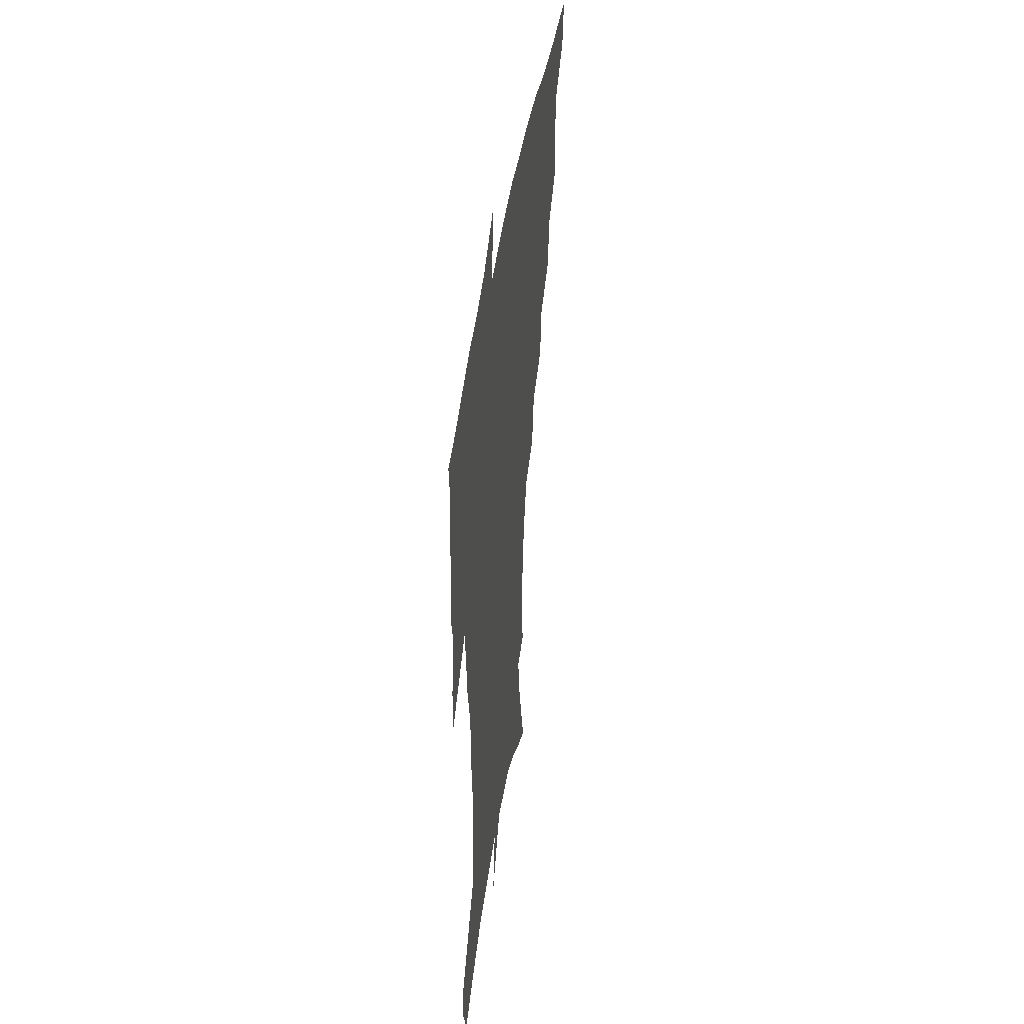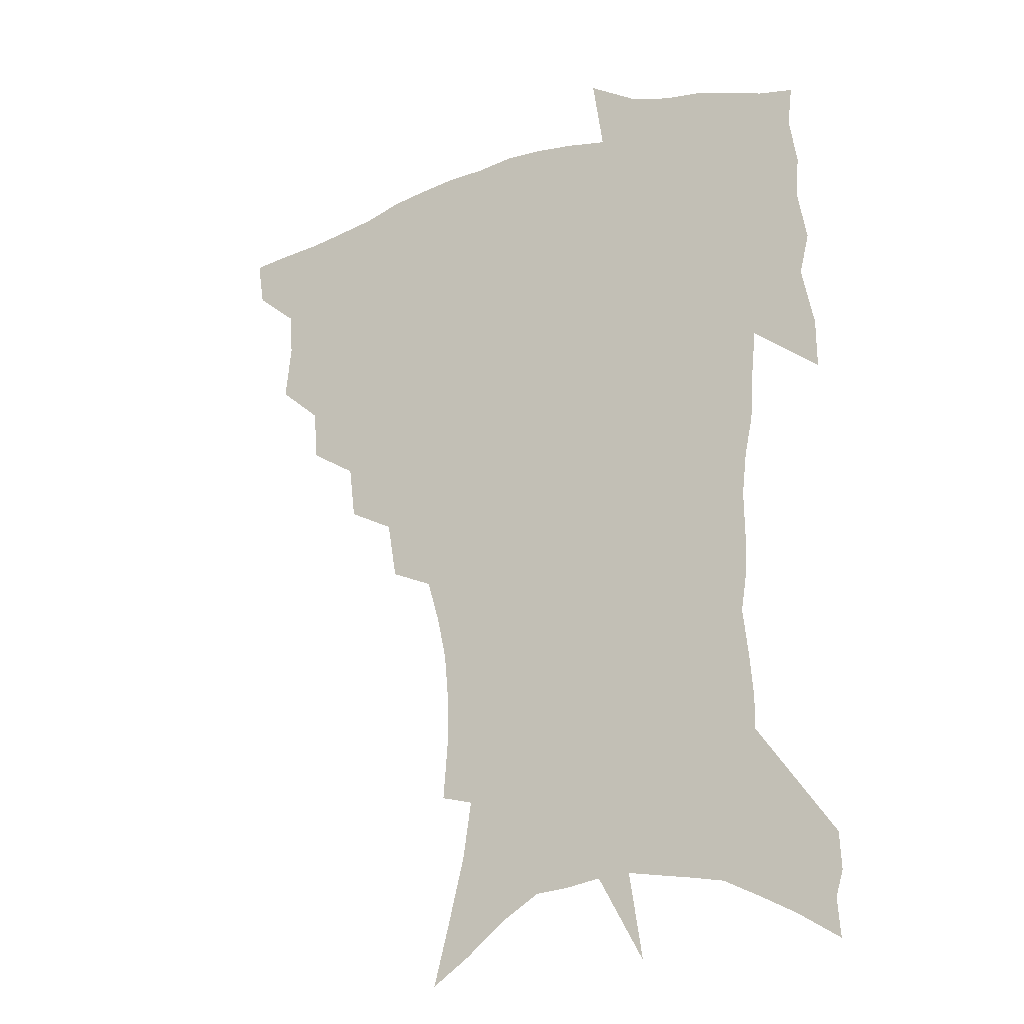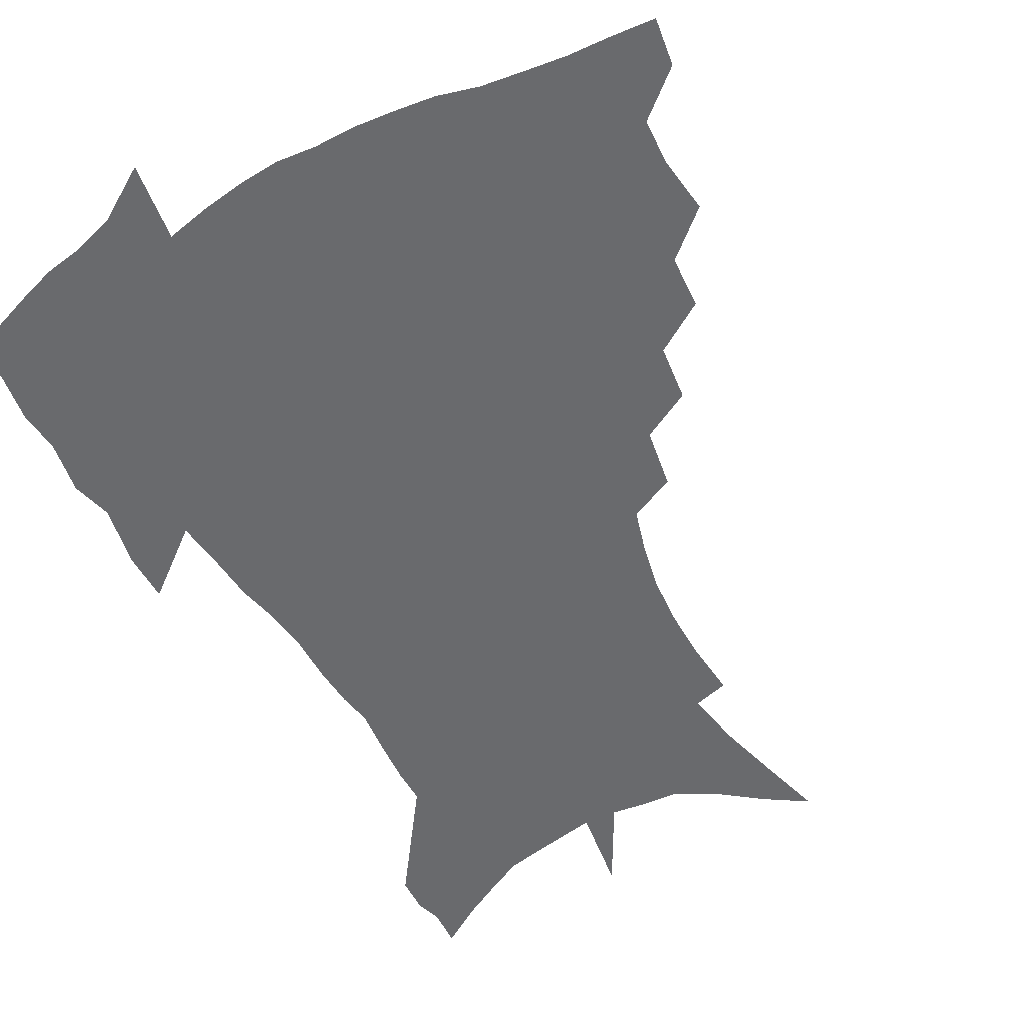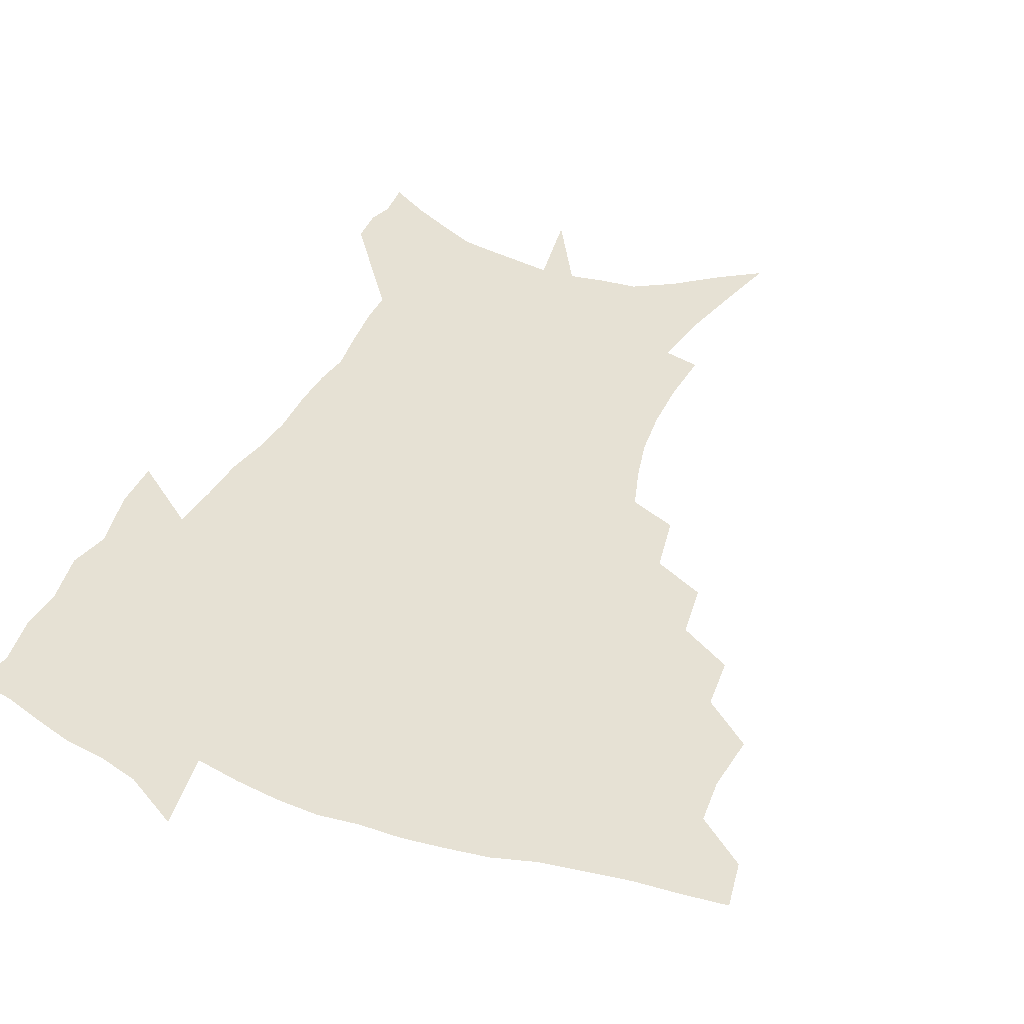
<metadata>
{"format":"obj","ext":"obj","renderer":"f3d","projection":"perspective","resolution":1024,"background":"white","views":[{"elev":46.2,"azim":98.7,"up":"+Y"},{"elev":-22.6,"azim":31.6,"up":"+Y"},{"elev":-53.1,"azim":-151.1,"up":"+Z"},{"elev":39.2,"azim":-157.2,"up":"+Z"}]}
</metadata>
<code>
v 454 444.4 0
v 451.3 461.5 0
v 469.3 393.6 0
v 471.6 414.2 0
v 470.5 430.4 0
v 469.3 445.4 0
v 466.5 462.8 0
v 487.3 360.2 0
v 486 379.1 0
v 488.9 401.2 0
v 487.5 417.1 0
v 485.9 432.5 0
v 483.9 448 0
v 482.1 463.6 0
v 508.1 328.4 0
v 505.6 348.5 0
v 506.2 371 0
v 506.4 389.5 0
v 505 405 0
v 503.4 419.7 0
v 501.9 434.3 0
v 500.3 448.6 0
v 497 465.5 0
v 529.7 297.2 0
v 526.1 318.8 0
v 524.4 341.3 0
v 522.1 358.1 0
v 522.5 378.3 0
v 520.3 391.8 0
v 519.4 407.2 0
v 518 421.8 0
v 516.3 436.1 0
v 514.4 450.6 0
v 511.7 467.6 0
v 554.6 199.9 0
v 556.2 220.6 0
v 556.2 239.4 0
v 554.5 257.4 0
v 551 273.6 0
v 546.2 289.7 0
v 542.5 310 0
v 539.9 329 0
v 538.6 348.7 0
v 536.9 364.3 0
v 536.1 380.5 0
v 535 395.1 0
v 533.6 409.3 0
v 532.3 423.5 0
v 530.6 438 0
v 528.7 453 0
v 526.2 471.6 0
v 551.6 128 0
v 557.9 151.5 0
v 564 175.3 0
v 567.2 196.4 0
v 567.7 214.7 0
v 567.5 233.1 0
v 566.2 249.9 0
v 563.7 265.5 0
v 560.6 280.8 0
v 557.3 299.3 0
v 554.6 317 0
v 552.9 335.6 0
v 551.3 351.2 0
v 550.4 367.8 0
v 550.4 384.3 0
v 548.8 397.3 0
v 548.8 411.8 0
v 546.8 425.2 0
v 545.5 439.1 0
v 543.2 455.1 0
v 540.6 473.4 0
v 566.3 137.5 0
v 574.6 166.5 0
v 577.2 186 0
v 578.8 206.5 0
v 577.8 220.9 0
v 577.7 241.6 0
v 576.2 258.5 0
v 574.2 276 0
v 570.9 287.8 0
v 568.5 305.7 0
v 566.7 323.1 0
v 565.1 338 0
v 564.6 356.6 0
v 563.5 370.8 0
v 563.1 385.8 0
v 561.8 398.3 0
v 562 412.9 0
v 560.9 426.2 0
v 559.7 440 0
v 558.1 455.3 0
v 555 474.8 0
v 582.1 149.5 0
v 587.3 174 0
v 589.2 194.9 0
v 589.1 212.1 0
v 588.4 229.7 0
v 587.5 246.7 0
v 585.9 263.5 0
v 584 279.7 0
v 581.8 294.2 0
v 579.8 310.8 0
v 578.3 323.7 0
v 577.5 342.9 0
v 576.8 358.3 0
v 576 371.8 0
v 575.8 387.2 0
v 575.7 400.8 0
v 575.2 413.9 0
v 574.2 427.3 0
v 573.7 440.7 0
v 572.7 454.8 0
v 569.6 474.7 0
v 596.5 157.7 0
v 599.2 180 0
v 599.5 197.5 0
v 599 214.4 0
v 598.2 230 0
v 597.1 248.9 0
v 595.8 265.4 0
v 594.2 283 0
v 592.4 297.1 0
v 590.9 311.8 0
v 589.9 327.5 0
v 589.4 345.7 0
v 589 360.8 0
v 588.7 374 0
v 588.4 387.3 0
v 588.6 401.6 0
v 588.3 414.6 0
v 588.4 427.7 0
v 587.9 440.9 0
v 586.4 456.1 0
v 583.8 476.1 0
v 609.4 158.4 0
v 610.2 180.7 0
v 609.9 200.3 0
v 609 216.8 0
v 608.1 234.3 0
v 607.2 247.7 0
v 605.7 265.9 0
v 604.3 285.5 0
v 603.1 299.5 0
v 602.1 314 0
v 601.5 330.9 0
v 601.1 346.3 0
v 601 359.7 0
v 600.9 374.4 0
v 601.2 388.9 0
v 601.4 402.1 0
v 601.6 415 0
v 601.9 428 0
v 601.4 441.7 0
v 600.3 457.2 0
v 598.5 475 0
v 622.6 160.2 0
v 621.3 183.3 0
v 620.2 201.7 0
v 619 220.5 0
v 618 235.6 0
v 617 250.8 0
v 616 265 0
v 614.5 285.8 0
v 613.8 300.9 0
v 613.1 315.9 0
v 612.8 331.4 0
v 612.6 347.2 0
v 612.7 359.9 0
v 613.1 376.2 0
v 613.4 388.9 0
v 614 402.9 0
v 614.6 415 0
v 615.3 427.7 0
v 615.3 441.4 0
v 614.8 456.3 0
v 613.8 472.6 0
v 640 128.8 0
v 635.1 160.7 0
v 632.7 181.4 0
v 630.7 201.5 0
v 629.1 219.6 0
v 627.8 237 0
v 626.9 252.7 0
v 626 266.9 0
v 624.8 285.8 0
v 624.5 300.3 0
v 623.9 317.6 0
v 624.1 331.1 0
v 624.2 345.7 0
v 624.4 360.6 0
v 624.6 376 0
v 625.4 388.2 0
v 626.1 401.4 0
v 627.1 414.4 0
v 627.9 427.1 0
v 629.4 439.9 0
v 630.4 453.2 0
v 629.8 469.1 0
v 625.7 497 0
v 648.1 158.2 0
v 643.8 181.2 0
v 641.4 199.7 0
v 639.6 217.1 0
v 638 234.9 0
v 636.7 252.2 0
v 636.1 266.9 0
v 635.2 284.5 0
v 635.4 298.3 0
v 635.4 313.6 0
v 635.6 328.2 0
v 636.1 342.7 0
v 636.1 359.3 0
v 636.6 373.7 0
v 637.5 386.7 0
v 638.7 399 0
v 639.5 413.3 0
v 640.8 425.6 0
v 642.5 439 0
v 643.7 452 0
v 644.7 466.3 0
v 644.9 484.9 0
v 660.7 155.8 0
v 655.9 177.3 0
v 652.9 196 0
v 650 215.4 0
v 648.6 231.2 0
v 646.9 249.4 0
v 646.4 264.5 0
v 646.4 279.5 0
v 646.4 294.8 0
v 646.8 309.4 0
v 647.4 323.8 0
v 648.1 338.7 0
v 648 356 0
v 648.6 370.9 0
v 649.7 384.5 0
v 650.7 399.2 0
v 651.8 412.1 0
v 653.4 425.1 0
v 655 437.6 0
v 656.7 450.2 0
v 658.6 463.8 0
v 659.9 480.2 0
v 672.8 153.2 0
v 668 173.1 0
v 665.3 190.4 0
v 661.8 209.4 0
v 659.4 227.1 0
v 658 243.9 0
v 657.7 258.6 0
v 657.6 273.8 0
v 657.9 288.9 0
v 658.3 304.4 0
v 658.3 321.6 0
v 659.6 335.7 0
v 661.2 349.8 0
v 661.5 366.2 0
v 661.6 382.7 0
v 662.8 396.7 0
v 664.1 409.9 0
v 665.4 423.6 0
v 667.4 435.9 0
v 669.5 448.3 0
v 672 461 0
v 674 477.8 0
v 686.6 146.1 0
v 681.5 166 0
v 680.6 180 0
v 674.6 202.3 0
v 672 219 0
v 670.7 234.8 0
v 669.1 251.8 0
v 668.9 266.9 0
v 670.6 279.8 0
v 670.1 297.4 0
v 671.4 312.3 0
v 673.3 326.7 0
v 674.6 342.5 0
v 674.6 360.3 0
v 674.5 377.6 0
v 676.1 391.8 0
v 676.4 407.3 0
v 678 420.4 0
v 679.4 434 0
v 681.9 446 0
v 684.8 458.2 0
v 688 473.2 0
v 700.5 138.6 0
v 697.1 155.7 0
v 696.2 169.5 0
v 694.9 184.1 0
v 687.7 206.4 0
v 687.7 218.6 0
v 686.4 234.4 0
v 684.4 252.1 0
v 686.3 264.3 0
v 687.1 279.8 0
v 686.8 297.9 0
v 688.6 313.4 0
v 691.6 328 0
v 692.8 345.7 0
v 694.5 362.9 0
v 692.1 383 0
v 691.6 400 0
v 690.6 416.7 0
v 692.2 430.3 0
v 693.9 443.4 0
v 697.7 455.3 0
v 701.8 468.2 0
v 716.2 128.4 0
v 715.1 142.4 0
v 718 151.6 0
v 717.3 165.1 0
v 719.8 342.6 0
v 719.7 361.1 0
v 715 383.5 0
v 718.7 398.2 0
v 715.2 417.5 0
v 716.4 432.7 0
v 713.5 450.9 0
v 715.2 465.2 0
v 721 496 0
f 5 6 1
f 1 6 2
f 6 7 2
f 9 10 3
f 3 10 4
f 10 11 4
f 4 11 5
f 11 12 5
f 5 12 6
f 12 13 6
f 6 13 7
f 13 14 7
f 16 17 8
f 8 17 9
f 17 18 9
f 9 18 10
f 18 19 10
f 10 19 11
f 19 20 11
f 11 20 12
f 20 21 12
f 12 21 13
f 21 22 13
f 13 22 14
f 22 23 14
f 25 26 15
f 15 26 16
f 26 27 16
f 16 27 17
f 27 28 17
f 17 28 18
f 28 29 18
f 18 29 19
f 29 30 19
f 19 30 20
f 30 31 20
f 20 31 21
f 31 32 21
f 21 32 22
f 32 33 22
f 22 33 23
f 33 34 23
f 40 41 24
f 24 41 25
f 41 42 25
f 25 42 26
f 42 43 26
f 26 43 27
f 43 44 27
f 27 44 28
f 44 45 28
f 28 45 29
f 45 46 29
f 29 46 30
f 46 47 30
f 30 47 31
f 47 48 31
f 31 48 32
f 48 49 32
f 32 49 33
f 49 50 33
f 33 50 34
f 50 51 34
f 55 56 35
f 35 56 36
f 56 57 36
f 36 57 37
f 57 58 37
f 37 58 38
f 58 59 38
f 38 59 39
f 59 60 39
f 39 60 40
f 60 61 40
f 40 61 41
f 61 62 41
f 41 62 42
f 62 63 42
f 42 63 43
f 63 64 43
f 43 64 44
f 64 65 44
f 44 65 45
f 65 66 45
f 45 66 46
f 66 67 46
f 46 67 47
f 67 68 47
f 47 68 48
f 68 69 48
f 48 69 49
f 69 70 49
f 49 70 50
f 70 71 50
f 50 71 51
f 71 72 51
f 52 73 53
f 73 74 53
f 53 74 54
f 74 75 54
f 54 75 55
f 75 76 55
f 55 76 56
f 76 77 56
f 56 77 57
f 77 78 57
f 57 78 58
f 78 79 58
f 58 79 59
f 79 80 59
f 59 80 60
f 80 81 60
f 60 81 61
f 81 82 61
f 61 82 62
f 82 83 62
f 62 83 63
f 83 84 63
f 63 84 64
f 84 85 64
f 64 85 65
f 85 86 65
f 65 86 66
f 86 87 66
f 66 87 67
f 87 88 67
f 67 88 68
f 88 89 68
f 68 89 69
f 89 90 69
f 69 90 70
f 90 91 70
f 70 91 71
f 91 92 71
f 71 92 72
f 92 93 72
f 73 94 74
f 94 95 74
f 74 95 75
f 95 96 75
f 75 96 76
f 96 97 76
f 76 97 77
f 97 98 77
f 77 98 78
f 98 99 78
f 78 99 79
f 99 100 79
f 79 100 80
f 100 101 80
f 80 101 81
f 101 102 81
f 81 102 82
f 102 103 82
f 82 103 83
f 103 104 83
f 83 104 84
f 104 105 84
f 84 105 85
f 105 106 85
f 85 106 86
f 106 107 86
f 86 107 87
f 107 108 87
f 87 108 88
f 108 109 88
f 88 109 89
f 109 110 89
f 89 110 90
f 110 111 90
f 90 111 91
f 111 112 91
f 91 112 92
f 112 113 92
f 92 113 93
f 113 114 93
f 94 115 95
f 115 116 95
f 95 116 96
f 116 117 96
f 96 117 97
f 117 118 97
f 97 118 98
f 118 119 98
f 98 119 99
f 119 120 99
f 99 120 100
f 120 121 100
f 100 121 101
f 121 122 101
f 101 122 102
f 122 123 102
f 102 123 103
f 123 124 103
f 103 124 104
f 124 125 104
f 104 125 105
f 125 126 105
f 105 126 106
f 126 127 106
f 106 127 107
f 127 128 107
f 107 128 108
f 128 129 108
f 108 129 109
f 129 130 109
f 109 130 110
f 130 131 110
f 110 131 111
f 131 132 111
f 111 132 112
f 132 133 112
f 112 133 113
f 133 134 113
f 113 134 114
f 134 135 114
f 115 136 116
f 136 137 116
f 116 137 117
f 137 138 117
f 117 138 118
f 138 139 118
f 118 139 119
f 139 140 119
f 119 140 120
f 140 141 120
f 120 141 121
f 141 142 121
f 121 142 122
f 142 143 122
f 122 143 123
f 143 144 123
f 123 144 124
f 144 145 124
f 124 145 125
f 145 146 125
f 125 146 126
f 146 147 126
f 126 147 127
f 147 148 127
f 127 148 128
f 148 149 128
f 128 149 129
f 149 150 129
f 129 150 130
f 150 151 130
f 130 151 131
f 151 152 131
f 131 152 132
f 152 153 132
f 132 153 133
f 153 154 133
f 133 154 134
f 154 155 134
f 134 155 135
f 155 156 135
f 136 157 137
f 157 158 137
f 137 158 138
f 158 159 138
f 138 159 139
f 159 160 139
f 139 160 140
f 160 161 140
f 140 161 141
f 161 162 141
f 141 162 142
f 162 163 142
f 142 163 143
f 163 164 143
f 143 164 144
f 164 165 144
f 144 165 145
f 165 166 145
f 145 166 146
f 166 167 146
f 146 167 147
f 167 168 147
f 147 168 148
f 168 169 148
f 148 169 149
f 169 170 149
f 149 170 150
f 170 171 150
f 150 171 151
f 171 172 151
f 151 172 152
f 172 173 152
f 152 173 153
f 173 174 153
f 153 174 154
f 174 175 154
f 154 175 155
f 175 176 155
f 155 176 156
f 176 177 156
f 178 179 157
f 157 179 158
f 179 180 158
f 158 180 159
f 180 181 159
f 159 181 160
f 181 182 160
f 160 182 161
f 182 183 161
f 161 183 162
f 183 184 162
f 162 184 163
f 184 185 163
f 163 185 164
f 185 186 164
f 164 186 165
f 186 187 165
f 165 187 166
f 187 188 166
f 166 188 167
f 188 189 167
f 167 189 168
f 189 190 168
f 168 190 169
f 190 191 169
f 169 191 170
f 191 192 170
f 170 192 171
f 192 193 171
f 171 193 172
f 193 194 172
f 172 194 173
f 194 195 173
f 173 195 174
f 195 196 174
f 174 196 175
f 196 197 175
f 175 197 176
f 197 198 176
f 176 198 177
f 198 199 177
f 179 201 180
f 201 202 180
f 180 202 181
f 202 203 181
f 181 203 182
f 203 204 182
f 182 204 183
f 204 205 183
f 183 205 184
f 205 206 184
f 184 206 185
f 206 207 185
f 185 207 186
f 207 208 186
f 186 208 187
f 208 209 187
f 187 209 188
f 209 210 188
f 188 210 189
f 210 211 189
f 189 211 190
f 211 212 190
f 190 212 191
f 212 213 191
f 191 213 192
f 213 214 192
f 192 214 193
f 214 215 193
f 193 215 194
f 215 216 194
f 194 216 195
f 216 217 195
f 195 217 196
f 217 218 196
f 196 218 197
f 218 219 197
f 197 219 198
f 219 220 198
f 198 220 199
f 220 221 199
f 199 221 200
f 221 222 200
f 201 223 202
f 223 224 202
f 202 224 203
f 224 225 203
f 203 225 204
f 225 226 204
f 204 226 205
f 226 227 205
f 205 227 206
f 227 228 206
f 206 228 207
f 228 229 207
f 207 229 208
f 229 230 208
f 208 230 209
f 230 231 209
f 209 231 210
f 231 232 210
f 210 232 211
f 232 233 211
f 211 233 212
f 233 234 212
f 212 234 213
f 234 235 213
f 213 235 214
f 235 236 214
f 214 236 215
f 236 237 215
f 215 237 216
f 237 238 216
f 216 238 217
f 238 239 217
f 217 239 218
f 239 240 218
f 218 240 219
f 240 241 219
f 219 241 220
f 241 242 220
f 220 242 221
f 242 243 221
f 221 243 222
f 243 244 222
f 223 245 224
f 245 246 224
f 224 246 225
f 246 247 225
f 225 247 226
f 247 248 226
f 226 248 227
f 248 249 227
f 227 249 228
f 249 250 228
f 228 250 229
f 250 251 229
f 229 251 230
f 251 252 230
f 230 252 231
f 252 253 231
f 231 253 232
f 253 254 232
f 232 254 233
f 254 255 233
f 233 255 234
f 255 256 234
f 234 256 235
f 256 257 235
f 235 257 236
f 257 258 236
f 236 258 237
f 258 259 237
f 237 259 238
f 259 260 238
f 238 260 239
f 260 261 239
f 239 261 240
f 261 262 240
f 240 262 241
f 262 263 241
f 241 263 242
f 263 264 242
f 242 264 243
f 264 265 243
f 243 265 244
f 265 266 244
f 245 267 246
f 267 268 246
f 246 268 247
f 268 269 247
f 247 269 248
f 269 270 248
f 248 270 249
f 270 271 249
f 249 271 250
f 271 272 250
f 250 272 251
f 272 273 251
f 251 273 252
f 273 274 252
f 252 274 253
f 274 275 253
f 253 275 254
f 275 276 254
f 254 276 255
f 276 277 255
f 255 277 256
f 277 278 256
f 256 278 257
f 278 279 257
f 257 279 258
f 279 280 258
f 258 280 259
f 280 281 259
f 259 281 260
f 281 282 260
f 260 282 261
f 282 283 261
f 261 283 262
f 283 284 262
f 262 284 263
f 284 285 263
f 263 285 264
f 285 286 264
f 264 286 265
f 286 287 265
f 265 287 266
f 287 288 266
f 267 289 268
f 289 290 268
f 268 290 269
f 290 291 269
f 269 291 270
f 291 292 270
f 270 292 271
f 292 293 271
f 271 293 272
f 293 294 272
f 272 294 273
f 294 295 273
f 273 295 274
f 295 296 274
f 274 296 275
f 296 297 275
f 275 297 276
f 297 298 276
f 276 298 277
f 298 299 277
f 277 299 278
f 299 300 278
f 278 300 279
f 300 301 279
f 279 301 280
f 301 302 280
f 280 302 281
f 302 303 281
f 281 303 282
f 303 304 282
f 282 304 283
f 304 305 283
f 283 305 284
f 305 306 284
f 284 306 285
f 306 307 285
f 285 307 286
f 307 308 286
f 286 308 287
f 308 309 287
f 287 309 288
f 309 310 288
f 289 311 290
f 311 312 290
f 290 312 291
f 312 313 291
f 291 313 292
f 313 314 292
f 292 314 293
f 303 315 304
f 315 316 304
f 304 316 305
f 316 317 305
f 305 317 306
f 317 318 306
f 306 318 307
f 318 319 307
f 307 319 308
f 319 320 308
f 308 320 309
f 320 321 309
f 309 321 310
f 321 322 310

</code>
